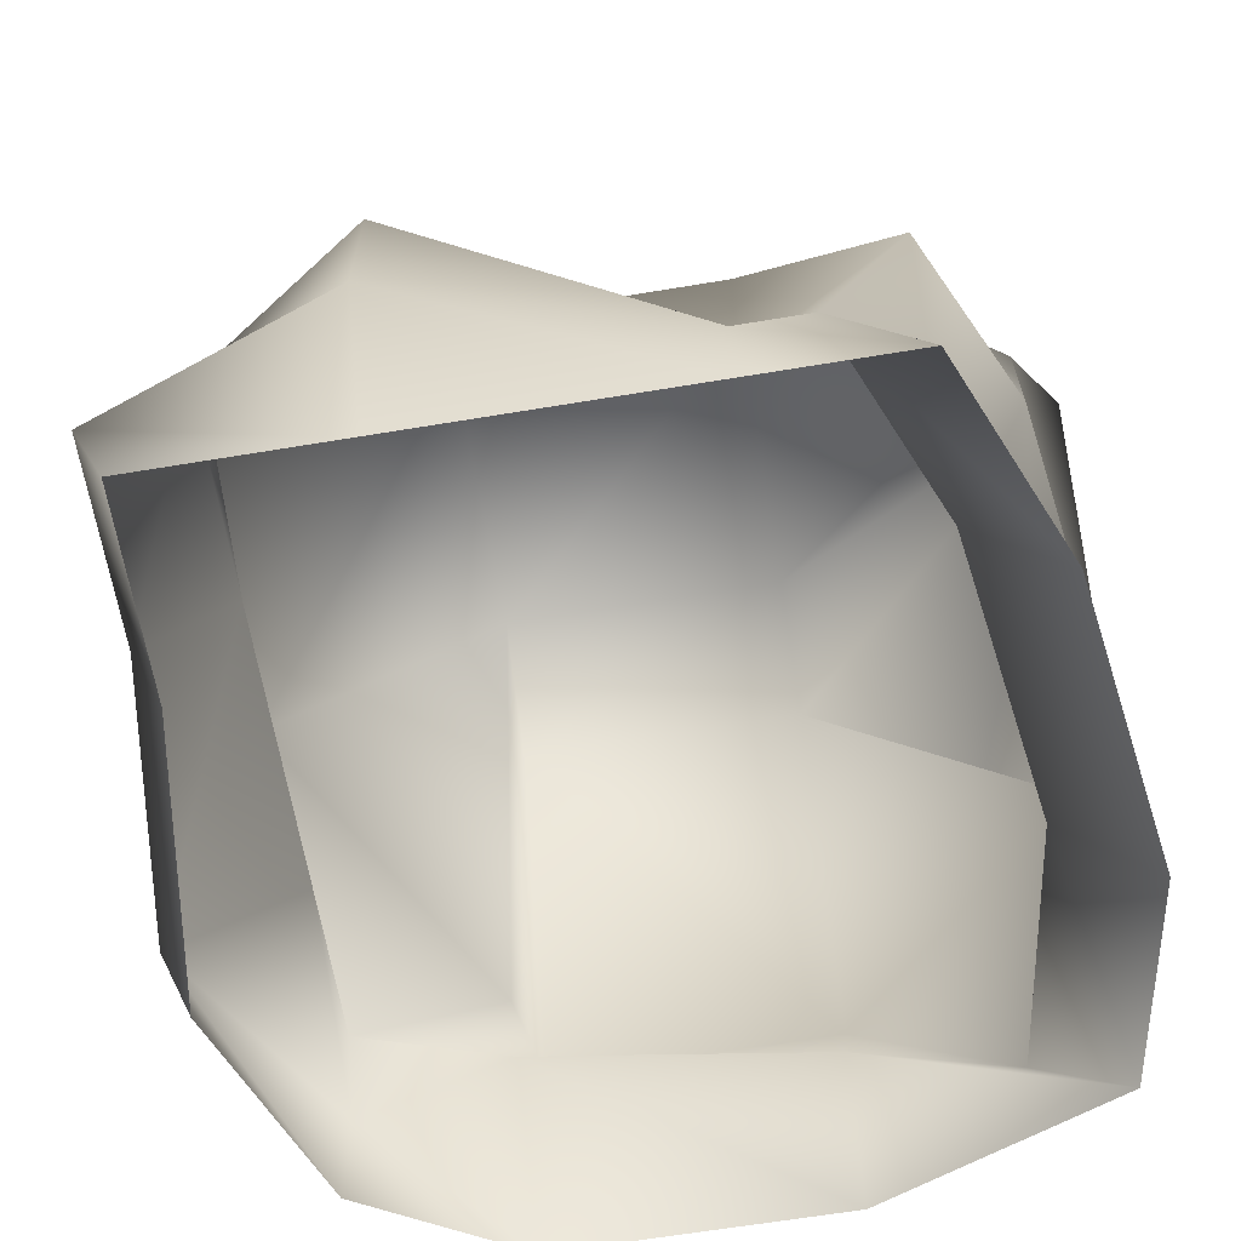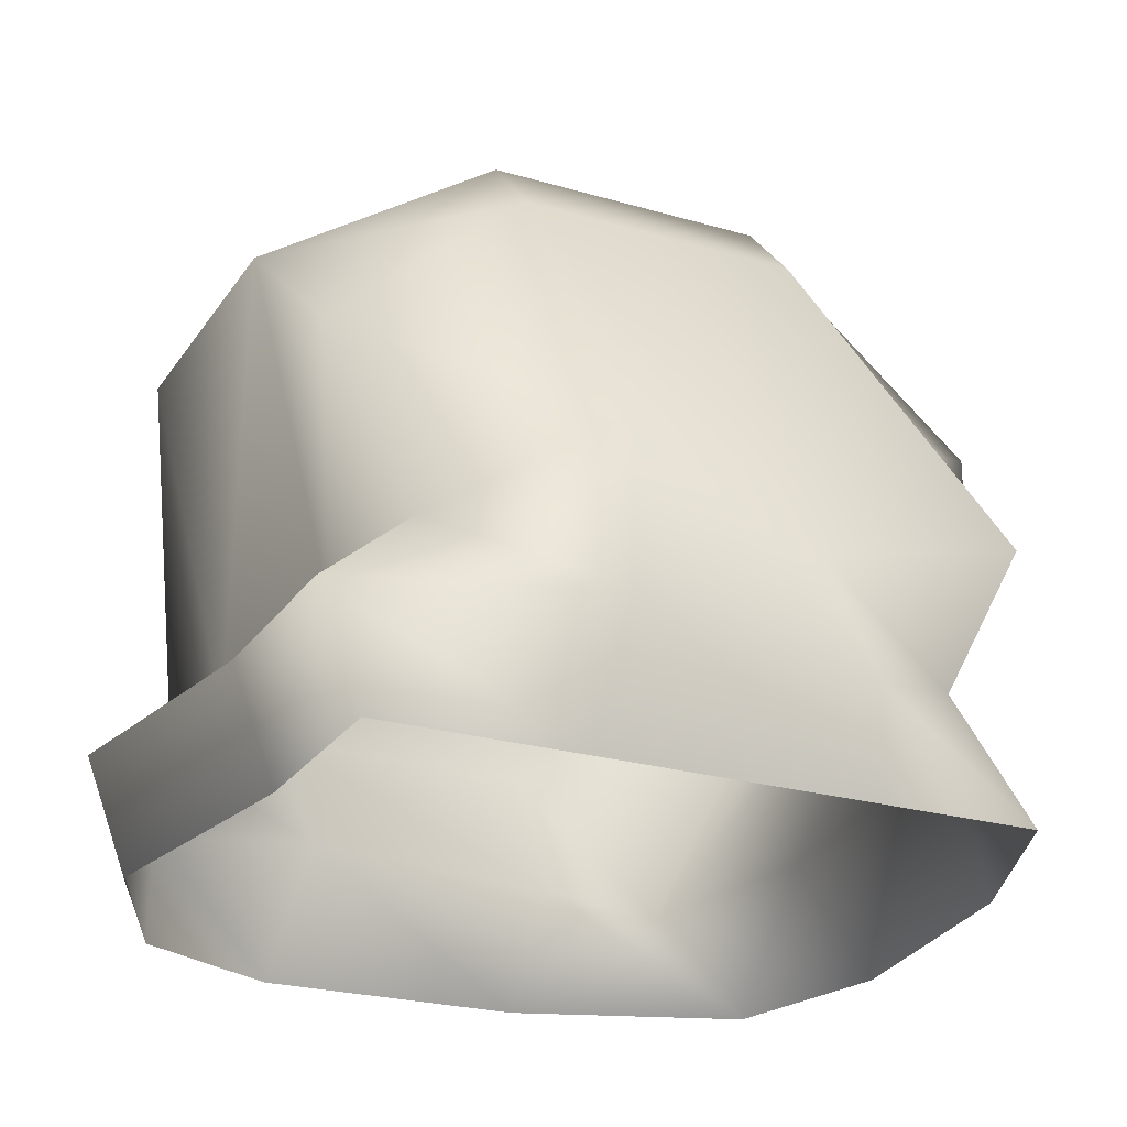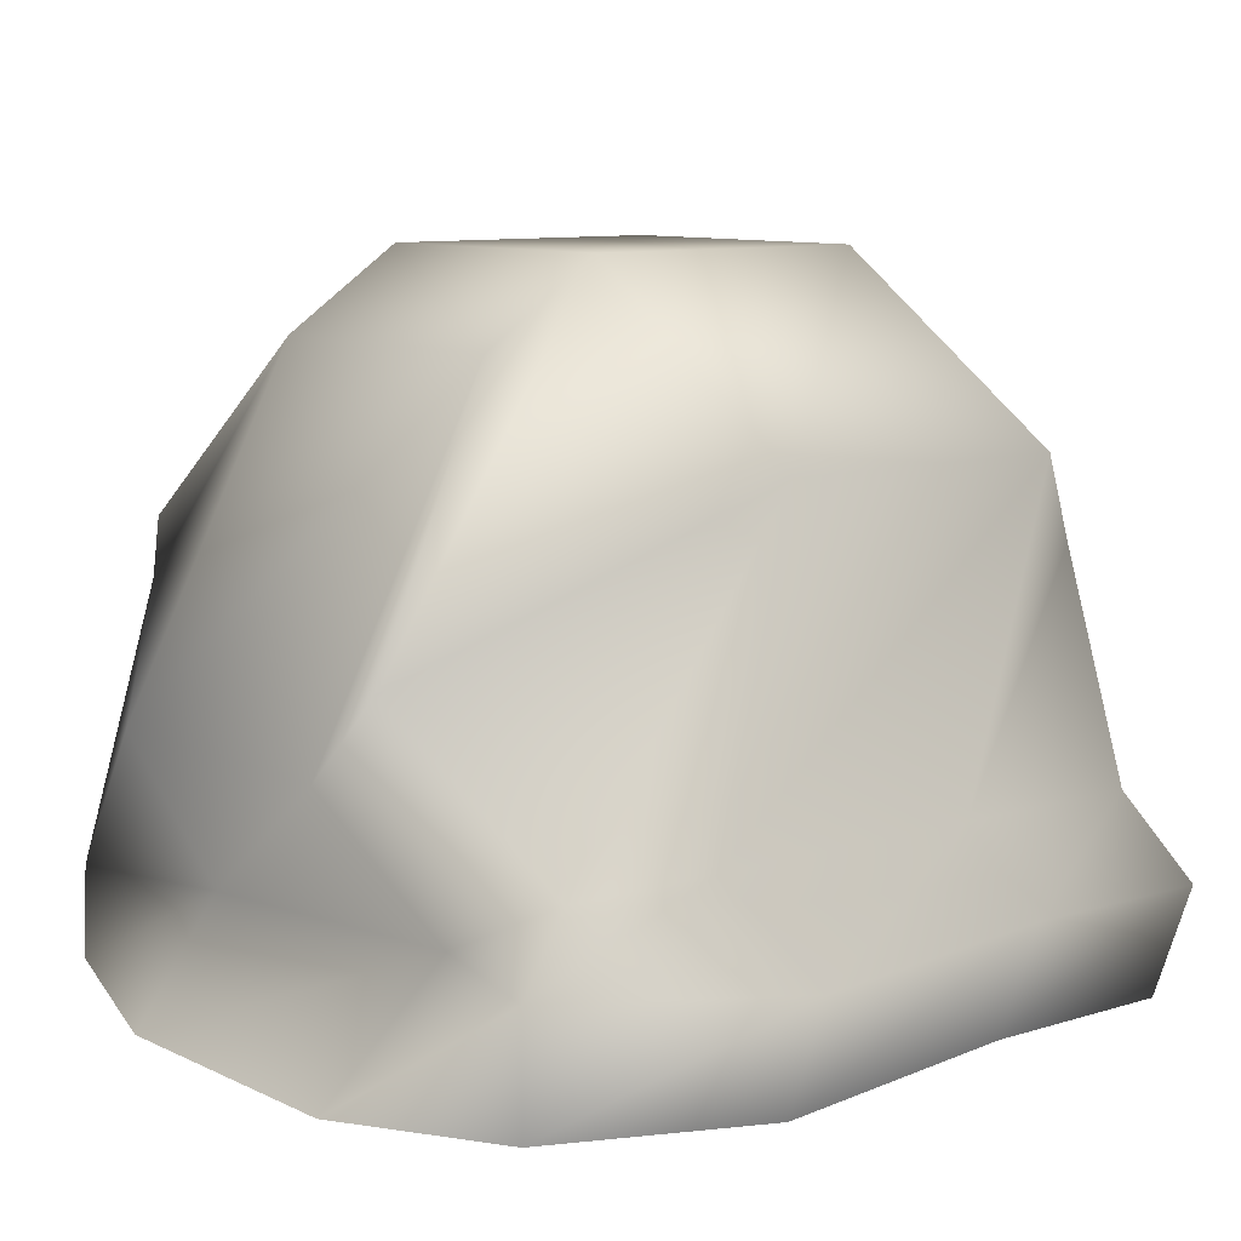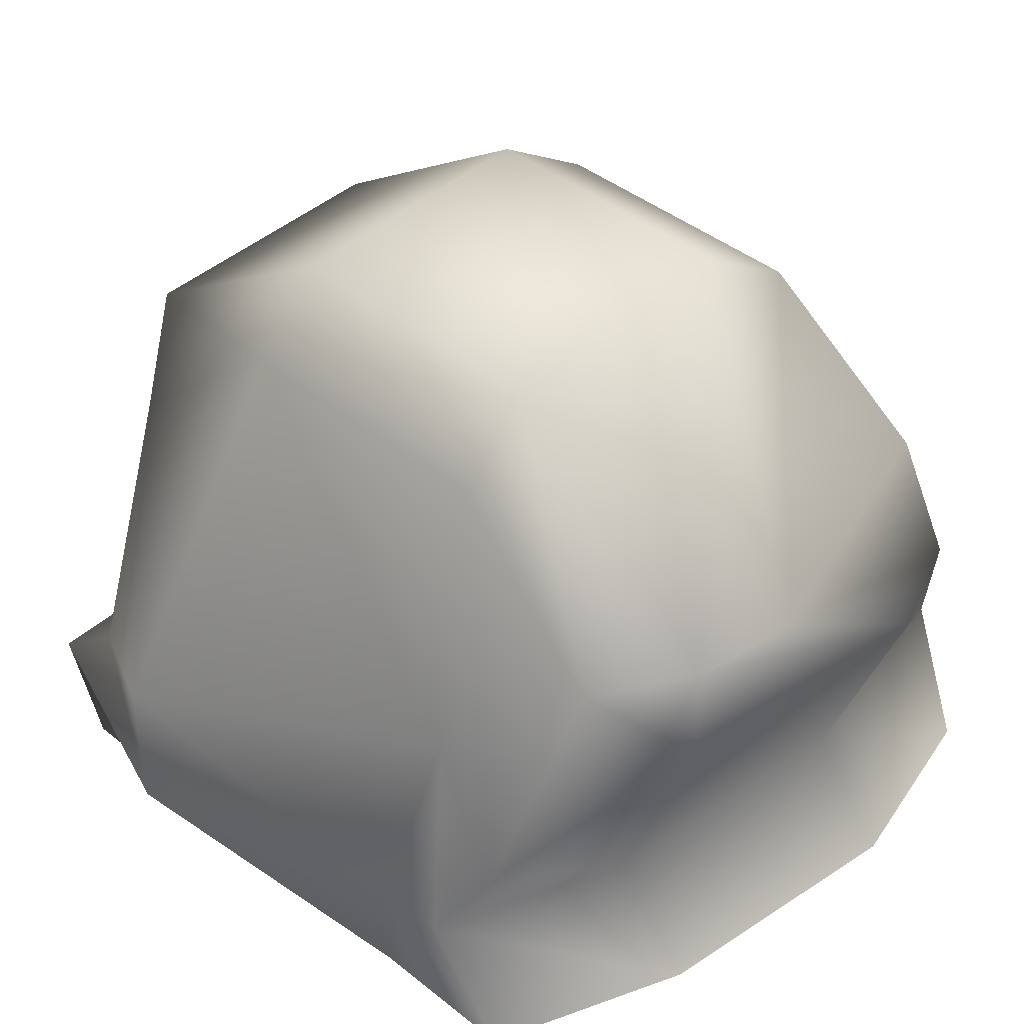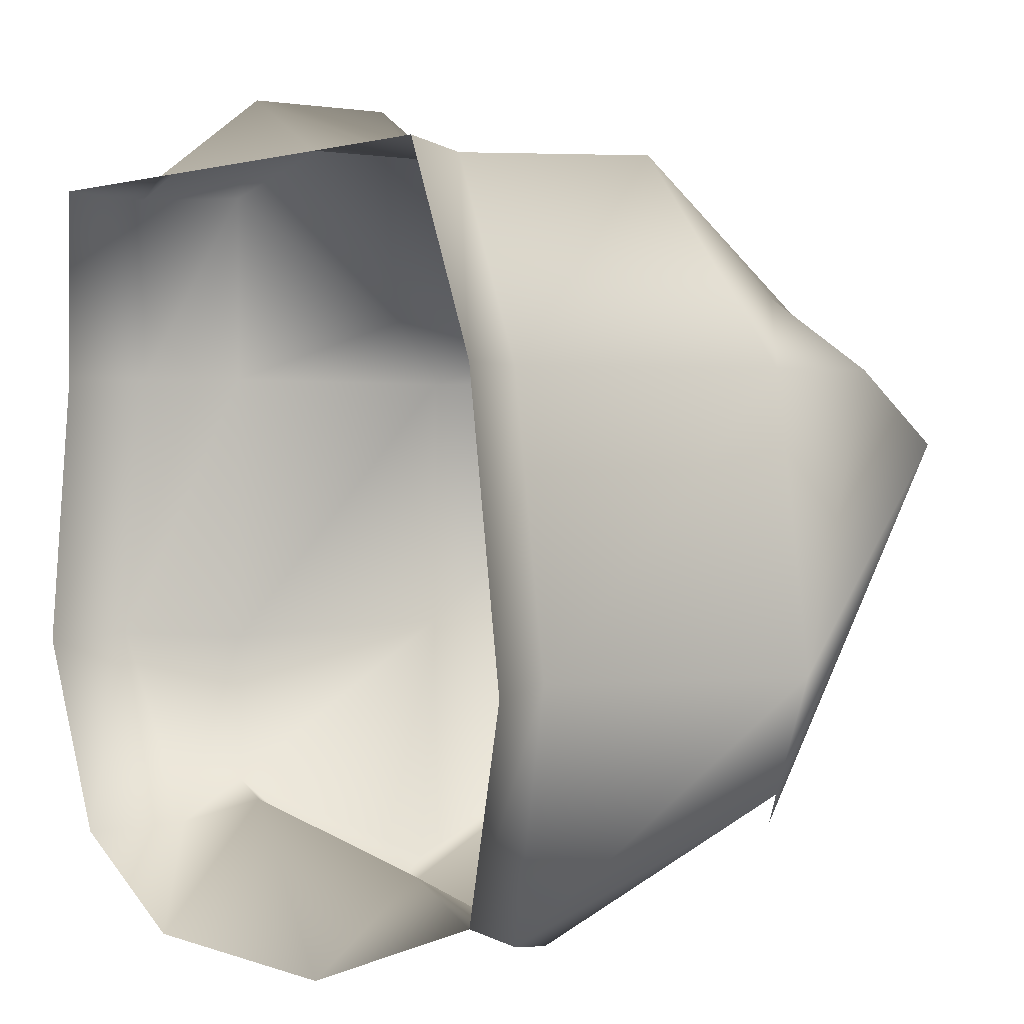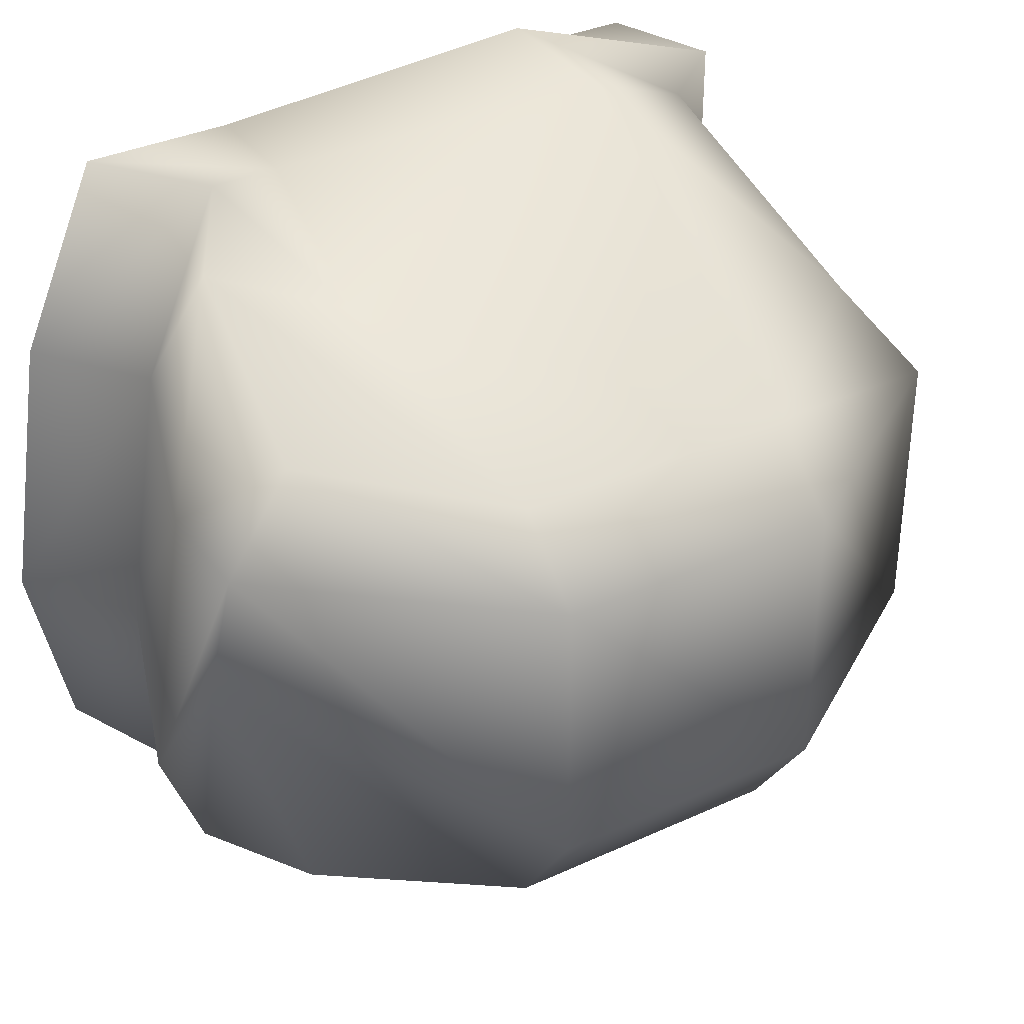
<metadata>
{"format":"obj","ext":"obj","renderer":"f3d","projection":"perspective","resolution":1024,"background":"white","views":[{"elev":-64.6,"azim":9.5,"up":"+Y"},{"elev":-24.2,"azim":-25.8,"up":"+Y"},{"elev":9.5,"azim":-129.2,"up":"+Y"},{"elev":42.8,"azim":43.5,"up":"+Y"},{"elev":1.6,"azim":52.8,"up":"+Z"},{"elev":35.4,"azim":148.7,"up":"+Z"}]}
</metadata>
<code>
o rock.obj
g default
v -0.2 2.98e-09 0.2
v -0.2 2.98e-09 0.08333
v -0.225 2.98e-09 -0.08333
v -0.175 2.98e-09 -0.2
v -0.175 0.06667 -0.2
v -0.175 0.1083 -0.175
v -0.1 0.2 -0.225
v -0.225 0.3 -0.08333
v -0.225 0.3 0.08333
v -0.2 0.25 0.125
v -0.175 0.1083 0.2
v -0.225 0.06667 0.2
v -0.225 0.06667 0.08333
v -0.175 0.1083 0.08333
v -0.25 0.06667 -0.08333
v -0.175 0.1083 -0.08333
v -0.08333 2.98e-09 0.2
v -0.08333 2.98e-09 -0.25
v -0.08333 0.06667 -0.175
v -0.08333 0.1583 -0.25
v -0.08333 0.35 -0.15
v -0.08333 0.395 -0.08333
v -0.08333 0.395 0.08333
v -0.08333 0.35 0.125
v -0.08333 0.1583 0.25
v -0.08333 0.06667 0.25
v 0.08333 2.98e-09 0.2
v 0.08333 2.98e-09 -0.25
v 0.08333 0.06667 -0.2
v 0.08333 0.1583 -0.25
v 0.08333 0.35 -0.15
v 0.08333 0.395 -0.08333
v 0.08333 0.395 0.08333
v 0.08333 0.35 0.125
v 0.08333 0.1583 0.15
v 0.08333 0.06667 0.2
v 0.175 2.98e-09 0.2
v 0.225 2.98e-09 0.08333
v 0.25 2.98e-09 -0.08333
v 0.225 2.98e-09 -0.2
v 0.175 0.06667 -0.225
v 0.225 0.2083 -0.15
v 0.175 0.25 -0.175
v 0.25 0.3 0.04167
v 0.225 0.275 0.08333
v 0.175 0.25 0.125
v 0.175 0.1583 0.2
v 0.125 0.06667 0.2
v 0.175 0.06667 0.08333
v 0.225 0.2083 0.08333
v 0.2 0.06667 -0.08333
v 0.25 0.2083 -0.08333
g Default
f 12 13 2 1
f 11 14 13 12
f 10 9 14 11
f 13 15 3 2
f 14 16 15 13
f 9 8 16 14
f 15 5 4 3
f 16 6 5 15
f 8 7 6 16
f 5 19 18 4
f 6 20 19 5
f 7 21 20 6
f 22 21 7 8
f 23 22 8 9
f 24 23 9 10
f 25 24 10 11
f 26 25 11 12
f 17 26 12 1
f 19 29 28 18
f 20 30 29 19
f 21 31 30 20
f 32 31 21 22
f 33 32 22 23
f 34 33 23 24
f 35 34 24 25
f 36 35 25 26
f 27 36 26 17
f 29 41 40 28
f 30 42 41 29
f 31 43 42 30
f 44 43 31 32
f 45 44 32 33
f 46 45 33 34
f 47 46 34 35
f 48 47 35 36
f 37 48 36 27
f 38 49 48 37
f 49 50 47 48
f 50 45 46 47
f 39 51 49 38
f 51 52 50 49
f 52 44 45 50
f 40 41 51 39
f 41 42 52 51
f 42 43 44 52

</code>
